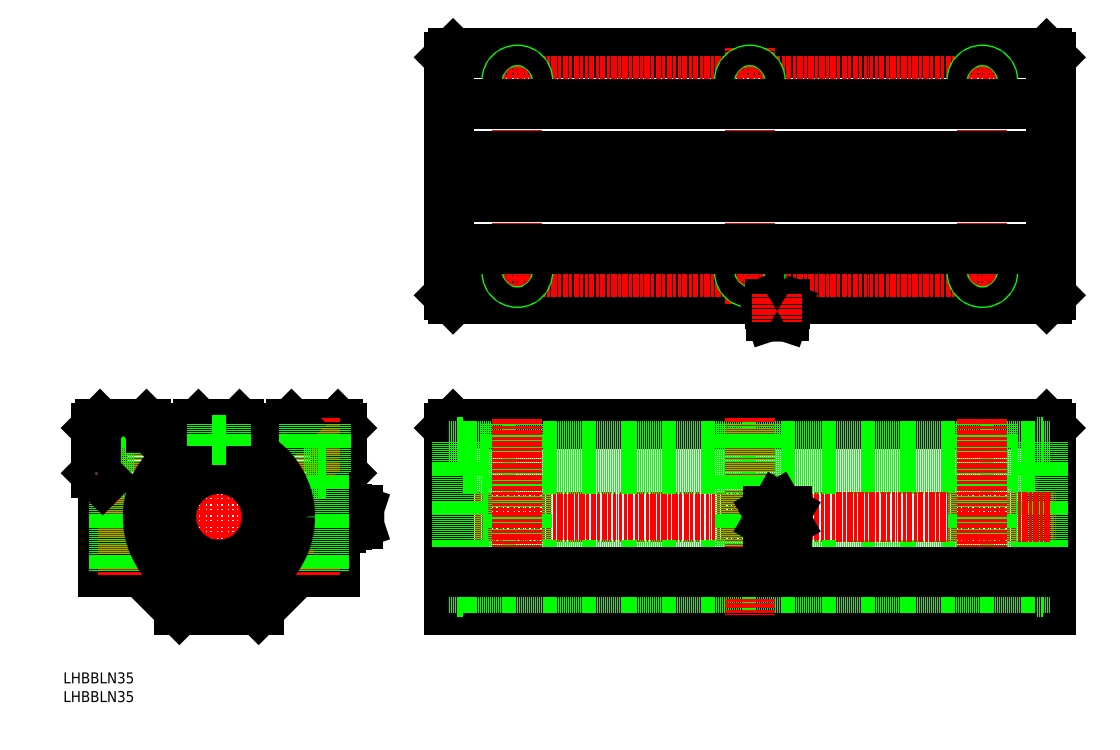
<metadata>
{"format":"dxf","ext":"dxf","renderer":"ezdxf+matplotlib","layout":"modelspace","background":"white","min_lineweight":24,"dpi":150}
</metadata>
<code>
0
SECTION
2
ENTITIES
0
TEXT
8
0
10
814.4
20
-959.9
30
0
40
4
1
LHBBLN35
0
TEXT
8
0
10
814.4
20
-966.7
30
0
40
4
1
LHBBLN35
0
LINE
8
0
10
1175
20
-866.5
30
0
11
1175
21
-933
31
0
0
LINE
8
0
10
1174
20
-865
30
0
11
1175
21
-866.5
31
0
0
LINE
8
0
10
956.9
20
-865
30
0
11
1174
21
-865
31
0
0
LINE
8
0
10
955.4
20
-933
30
0
11
1175
21
-933
31
0
0
LINE
8
CENTER
10
953.4
20
-899
30
0
11
1177
21
-899
31
0
0
LINE
8
0
10
955.4
20
-866.5
30
0
11
955.4
21
-933
31
0
0
LINE
8
0
10
956.9
20
-865
30
0
11
955.4
21
-866.5
31
0
0
LINE
8
0
10
1174
20
-729.5
30
0
11
956.9
21
-729.5
31
0
0
LINE
8
0
10
1174
20
-819.5
30
0
11
956.9
21
-819.5
31
0
0
LINE
8
0
10
955.4
20
-731
30
0
11
955.4
21
-818
31
0
0
LINE
8
0
10
1175
20
-731
30
0
11
1175
21
-818
31
0
0
LINE
8
0
10
1175
20
-731
30
0
11
1174
21
-729.5
31
0
0
LINE
8
0
10
1174
20
-819.5
30
0
11
1175
21
-818
31
0
0
LINE
8
0
10
955.4
20
-731
30
0
11
956.9
21
-729.5
31
0
0
LINE
8
0
10
956.9
20
-819.5
30
0
11
955.4
21
-818
31
0
0
LINE
8
CENTER
10
1177
20
-774.5
30
0
11
953.4
21
-774.5
31
0
0
LINE
8
CENTER
10
1156
20
-739.5
30
0
11
974.4
21
-739.5
31
0
0
LINE
8
CENTER
10
980.4
20
-733.5
30
0
11
980.4
21
-815.5
31
0
0
LINE
8
CENTER
10
1150
20
-733.5
30
0
11
1150
21
-815.5
31
0
0
LINE
8
CENTER
10
1156
20
-809.5
30
0
11
974.4
21
-809.5
31
0
0
CIRCLE
8
0
10
980.4
20
-739.5
30
0
40
4
0
CIRCLE
8
0
10
1150
20
-739.5
30
0
40
4
0
CIRCLE
8
0
10
980.4
20
-809.5
30
0
40
4
0
CIRCLE
8
0
10
1150
20
-809.5
30
0
40
4
0
CIRCLE
8
0
10
980.4
20
-809.5
30
0
40
3.5
0
CIRCLE
8
0
10
980.4
20
-739.5
30
0
40
3.5
0
CIRCLE
8
0
10
1150
20
-739.5
30
0
40
3.5
0
CIRCLE
8
0
10
1150
20
-809.5
30
0
40
3.5
0
LINE
8
0
10
955.4
20
-925
30
0
11
958.4
21
-925
31
0
0
LINE
8
0
10
960.6
20
-925
30
0
11
1170
21
-925
31
0
0
LINE
8
0
10
1172
20
-925
30
0
11
1175
21
-925
31
0
0
LINE
8
0
10
960.6
20
-871.5
30
0
11
960.6
21
-926.5
31
0
0
LINE
8
0
10
958.4
20
-871.5
30
0
11
958.4
21
-926.5
31
0
0
LINE
8
0
10
958.4
20
-871.5
30
0
11
960.6
21
-871.5
31
0
0
LINE
8
0
10
958.4
20
-926.5
30
0
11
960.6
21
-926.5
31
0
0
LINE
8
0
10
1170
20
-871.5
30
0
11
1170
21
-926.5
31
0
0
LINE
8
0
10
1172
20
-871.5
30
0
11
1172
21
-926.5
31
0
0
LINE
8
0
10
1172
20
-871.5
30
0
11
1170
21
-871.5
31
0
0
LINE
8
0
10
1172
20
-926.5
30
0
11
1170
21
-926.5
31
0
0
LINE
8
0
10
955.4
20
-873
30
0
11
958.4
21
-873
31
0
0
LINE
8
0
10
960.6
20
-873
30
0
11
1170
21
-873
31
0
0
LINE
8
0
10
1172
20
-873
30
0
11
1175
21
-873
31
0
0
LINE
8
0
10
960.6
20
-881.5
30
0
11
1170
21
-881.5
31
0
0
LINE
8
0
10
960.6
20
-916.5
30
0
11
1170
21
-916.5
31
0
0
CIRCLE
8
0
10
980.4
20
-774.5
30
0
40
2.5
0
LINE
8
CENTER
10
1065
20
-727.5
30
0
11
1065
21
-821.5
31
0
0
LINE
8
CENTER
10
1065
20
-863
30
0
11
1065
21
-935
31
0
0
LINE
8
CENTER
10
1097
20
-899
30
0
11
1175
21
-899
31
0
0
CIRCLE
8
0
10
1065
20
-739.5
30
0
40
4
0
CIRCLE
8
0
10
1065
20
-809.5
30
0
40
4
0
CIRCLE
8
0
10
1065
20
-739.5
30
0
40
3.5
0
CIRCLE
8
0
10
1065
20
-809.5
30
0
40
3.5
0
LINE
8
0
10
1151
20
-777
30
0
11
1150
21
-777
31
0
0
LINE
8
0
10
1151
20
-772
30
0
11
1150
21
-772
31
0
0
ARC
8
0
10
1150
20
-774.5
30
0
40
2.5
50
90
51
270
0
ARC
8
0
10
1151
20
-774.5
30
0
40
2.5
50
270
51
90
0
POINT
8
0
10
1147
20
-774.5
30
0
0
POINT
8
0
10
1153
20
-774.5
30
0
0
LINE
8
0
10
1079
20
-822.9
30
0
11
1078
21
-825.5
31
0
0
LINE
8
0
10
1073
20
-825.5
30
0
11
1072
21
-822.9
31
0
0
LINE
8
0
10
1073
20
-821.2
30
0
11
1078
21
-821.2
31
0
0
LINE
8
0
10
1073
20
-825.5
30
0
11
1078
21
-825.5
31
0
0
ARC
8
0
10
1075
20
-822.9
30
0
40
3.3
50
148
51
180
0
ARC
8
0
10
1075
20
-822.9
30
0
40
3.3
50
360
51
31.95
0
ARC
8
0
10
1067
20
-823.3
30
0
40
6
50
20.96
51
39.3
0
ARC
8
0
10
1073
20
-818.7
30
0
40
1.188
50
232.4
51
270
0
ARC
8
0
10
1078
20
-818.7
30
0
40
1.188
50
223.2
51
270
0
ARC
8
0
10
1078
20
-818.7
30
0
40
1.188
50
270
51
307.6
0
ARC
8
0
10
1084
20
-823.3
30
0
40
6
50
140.7
51
159
0
ARC
8
0
10
1073
20
-818.7
30
0
40
1.188
50
270
51
316.8
0
LINE
8
CENTER
10
1075
20
-817.5
30
0
11
1075
21
-827.8
31
0
0
ARC
8
0
10
1075
20
-824
30
0
40
1.817
50
236.6
51
303.4
0
LINE
8
0
10
984.4
20
-865
30
0
11
984.4
21
-883
31
0
0
LINE
8
0
10
976.4
20
-865
30
0
11
976.4
21
-883
31
0
0
LINE
8
0
10
983.9
20
-865
30
0
11
983.9
21
-919
31
0
0
LINE
8
0
10
976.9
20
-865
30
0
11
976.9
21
-919
31
0
0
LINE
8
0
10
1154
20
-865
30
0
11
1154
21
-883
31
0
0
LINE
8
0
10
1146
20
-865
30
0
11
1146
21
-883
31
0
0
LINE
8
0
10
1154
20
-865
30
0
11
1154
21
-919
31
0
0
LINE
8
0
10
1147
20
-865
30
0
11
1147
21
-919
31
0
0
LINE
8
CENTER
10
980.4
20
-921
30
0
11
980.4
21
-863
31
0
0
LINE
8
CENTER
10
1150
20
-921
30
0
11
1150
21
-863
31
0
0
LINE
8
0
10
1069
20
-865
30
0
11
1069
21
-883
31
0
0
LINE
8
0
10
1061
20
-865
30
0
11
1061
21
-883
31
0
0
LINE
8
0
10
1069
20
-865
30
0
11
1069
21
-919
31
0
0
LINE
8
0
10
1062
20
-865
30
0
11
1062
21
-919
31
0
0
LINE
8
CENTER
10
826.9
20
-899
30
0
11
924.7
21
-899
31
0
0
LINE
8
CENTER
10
871.4
20
-863
30
0
11
871.4
21
-935
31
0
0
LINE
8
0
10
916.4
20
-866.5
30
0
11
916.4
21
-883
31
0
0
LINE
8
0
10
897.9
20
-865
30
0
11
914.9
21
-865
31
0
0
LINE
8
0
10
916.4
20
-866.5
30
0
11
914.9
21
-865
31
0
0
LINE
8
0
10
913.9
20
-885.5
30
0
11
916.4
21
-883
31
0
0
LINE
8
0
10
913.9
20
-885.5
30
0
11
913.9
21
-919
31
0
0
LINE
8
0
10
899.9
20
-919
30
0
11
913.9
21
-919
31
0
0
LINE
8
0
10
885.9
20
-933
30
0
11
899.9
21
-919
31
0
0
LINE
8
0
10
844.9
20
-865
30
0
11
827.9
21
-865
31
0
0
LINE
8
0
10
885.9
20
-933
30
0
11
856.9
21
-933
31
0
0
LINE
8
0
10
828.9
20
-885.5
30
0
11
828.9
21
-919
31
0
0
LINE
8
0
10
828.9
20
-885.5
30
0
11
828.9
21
-919
31
0
0
LINE
8
0
10
842.9
20
-919
30
0
11
828.9
21
-919
31
0
0
LINE
8
0
10
856.9
20
-933
30
0
11
842.9
21
-919
31
0
0
LINE
8
CENTER
10
836.4
20
-863
30
0
11
836.4
21
-921
31
0
0
LINE
8
0
10
840.4
20
-865
30
0
11
840.4
21
-883
31
0
0
LINE
8
0
10
832.4
20
-865
30
0
11
832.4
21
-883
31
0
0
LINE
8
0
10
839.9
20
-865
30
0
11
839.9
21
-919
31
0
0
LINE
8
0
10
832.9
20
-865
30
0
11
832.9
21
-919
31
0
0
LINE
8
0
10
840.4
20
-883
30
0
11
832.4
21
-883
31
0
0
LINE
8
CENTER
10
906.4
20
-863
30
0
11
906.4
21
-921
31
0
0
LINE
8
0
10
826.4
20
-866.5
30
0
11
827.9
21
-865
31
0
0
LINE
8
0
10
826.4
20
-866.5
30
0
11
826.4
21
-883
31
0
0
LINE
8
0
10
828.9
20
-885.5
30
0
11
826.4
21
-883
31
0
0
LINE
8
0
10
863.9
20
-865
30
0
11
878.9
21
-865
31
0
0
LINE
8
0
10
880.4
20
-866.5
30
0
11
878.9
21
-865
31
0
0
LINE
8
0
10
862.4
20
-866.5
30
0
11
863.9
21
-865
31
0
0
LINE
8
0
10
896.4
20
-866.5
30
0
11
880.4
21
-866.5
31
0
0
LINE
8
0
10
862.4
20
-866.5
30
0
11
846.4
21
-866.5
31
0
0
LINE
8
0
10
919.8
20
-902.3
30
0
11
922.4
21
-901.5
31
0
0
LINE
8
0
10
922.4
20
-896.6
30
0
11
919.8
21
-895.7
31
0
0
LINE
8
0
10
918
20
-896.2
30
0
11
918
21
-901.8
31
0
0
LINE
8
0
10
915.1
20
-895
30
0
11
916.1
21
-895
31
0
0
LINE
8
0
10
915.1
20
-903.1
30
0
11
916.1
21
-903.1
31
0
0
LINE
8
0
10
922.4
20
-896.6
30
0
11
922.4
21
-901.5
31
0
0
ARC
8
0
10
919.8
20
-899
30
0
40
3.3
50
90
51
122
0
ARC
8
0
10
919.8
20
-899
30
0
40
3.3
50
238
51
270
0
ARC
8
0
10
920.2
20
-890.6
30
0
40
6
50
226.8
51
249
0
ARC
8
0
10
915.6
20
-896.1
30
0
40
1.188
50
0
51
37.55
0
ARC
8
0
10
915.6
20
-902
30
0
40
1.188
50
360
51
247
0
ARC
8
0
10
915.6
20
-902
30
0
40
1.188
50
322.4
51
360
0
ARC
8
0
10
920.2
20
-907.4
30
0
40
6
50
111
51
132.9
0
ARC
8
0
10
915.6
20
-896.1
30
0
40
1.188
50
113
51
0
0
LINE
8
0
10
914.4
20
-896.1
30
0
11
914.4
21
-902
31
0
0
LINE
8
0
10
908.9
20
-896
30
0
11
908.9
21
-902
31
0
0
LINE
8
0
10
908.9
20
-896
30
0
11
913.9
21
-896
31
0
0
LINE
8
0
10
908.9
20
-902
30
0
11
913.9
21
-902
31
0
0
LINE
8
0
10
908.9
20
-896.6
30
0
11
913.9
21
-896.6
31
0
0
LINE
8
0
10
908.9
20
-901.5
30
0
11
913.9
21
-901.5
31
0
0
LINE
8
0
10
913.9
20
-896
30
0
11
913.9
21
-902
31
0
0
ARC
8
0
10
920.9
20
-899
30
0
40
1.817
50
326.6
51
33.4
0
LINE
8
0
10
913.9
20
-896
30
0
11
914.8
21
-895.2
31
0
0
LINE
8
0
10
913.9
20
-902
30
0
11
914.8
21
-902.8
31
0
0
POINT
8
0
10
826.4
20
-883
30
0
0
POINT
8
0
10
897.9
20
-865
30
0
0
LINE
8
0
10
844.9
20
-865
30
0
11
846.4
21
-866.5
31
0
0
LINE
8
0
10
897.9
20
-865
30
0
11
896.4
21
-866.5
31
0
0
LINE
8
0
10
910.4
20
-865
30
0
11
910.4
21
-883
31
0
0
LINE
8
0
10
902.4
20
-865
30
0
11
902.4
21
-883
31
0
0
LINE
8
0
10
909.9
20
-865
30
0
11
909.9
21
-919
31
0
0
LINE
8
0
10
902.9
20
-865
30
0
11
902.9
21
-919
31
0
0
LINE
8
0
10
910.4
20
-883
30
0
11
902.4
21
-883
31
0
0
CIRCLE
8
0
10
871.4
20
-899
30
0
40
17.5
0
CIRCLE
8
0
10
871.4
20
-899
30
0
40
26
0
ARC
8
0
10
863.6
20
-878.4
30
0
40
2.334
50
217.5
51
2.493
0
CIRCLE
8
0
10
863.5
20
-877.8
30
0
40
1.517
0
LINE
8
0
10
861.8
20
-879.9
30
0
11
860.8
21
-878.5
31
0
0
CIRCLE
8
0
10
879.2
20
-877.8
30
0
40
1.517
0
ARC
8
0
10
879.1
20
-878.4
30
0
40
2.333
50
177.5
51
322.5
0
LINE
8
0
10
866
20
-878.3
30
0
11
865.8
21
-873.6
31
0
0
LINE
8
0
10
876.8
20
-878.3
30
0
11
877
21
-873.6
31
0
0
ARC
8
0
10
871.4
20
-899.3
30
0
40
24.44
50
76.92
51
103.1
0
LINE
8
0
10
881
20
-879.9
30
0
11
882
21
-878.5
31
0
0
ARC
8
0
10
871.4
20
-899
30
0
40
23.09
50
117.4
51
62.63
0
LINE
8
0
10
873.9
20
-865
30
0
11
873.9
21
-871
31
0
0
LINE
8
0
10
868.9
20
-865
30
0
11
868.9
21
-871
31
0
0
LINE
8
0
10
873.9
20
-871
30
0
11
868.9
21
-871
31
0
0
LINE
8
0
10
873.8
20
-871
30
0
11
873.8
21
-873.1
31
0
0
LINE
8
0
10
868.9
20
-871
30
0
11
868.9
21
-873.1
31
0
0
LINE
8
0
10
955.4
20
-782
30
0
11
1175
21
-782
31
0
0
LINE
8
0
10
955.4
20
-801
30
0
11
1175
21
-801
31
0
0
LINE
8
0
10
955.4
20
-767
30
0
11
1175
21
-767
31
0
0
LINE
8
0
10
955.4
20
-748
30
0
11
1175
21
-748
31
0
0
LINE
8
0
10
955.4
20
-919
30
0
11
1175
21
-919
31
0
0
LINE
8
CENTER
10
1075
20
-893.7
30
0
11
1075
21
-904.3
31
0
0
CIRCLE
8
0
10
1075
20
-899
30
0
40
3.3
0
LINE
8
0
10
1075
20
-903.1
30
0
11
1079
21
-901
31
0
0
LINE
8
0
10
1072
20
-901
30
0
11
1075
21
-903.1
31
0
0
CIRCLE
8
0
10
1075
20
-899
30
0
40
2.4
0
LINE
8
0
10
1072
20
-897
30
0
11
1075
21
-895
31
0
0
LINE
8
0
10
1072
20
-901
30
0
11
1072
21
-897
31
0
0
LINE
8
0
10
1079
20
-901
30
0
11
1079
21
-897
31
0
0
LINE
8
0
10
1075
20
-895
30
0
11
1079
21
-897
31
0
0
CIRCLE
8
0
10
1075
20
-899
30
0
40
1.049
0
ENDSEC
0
EOF

</code>
